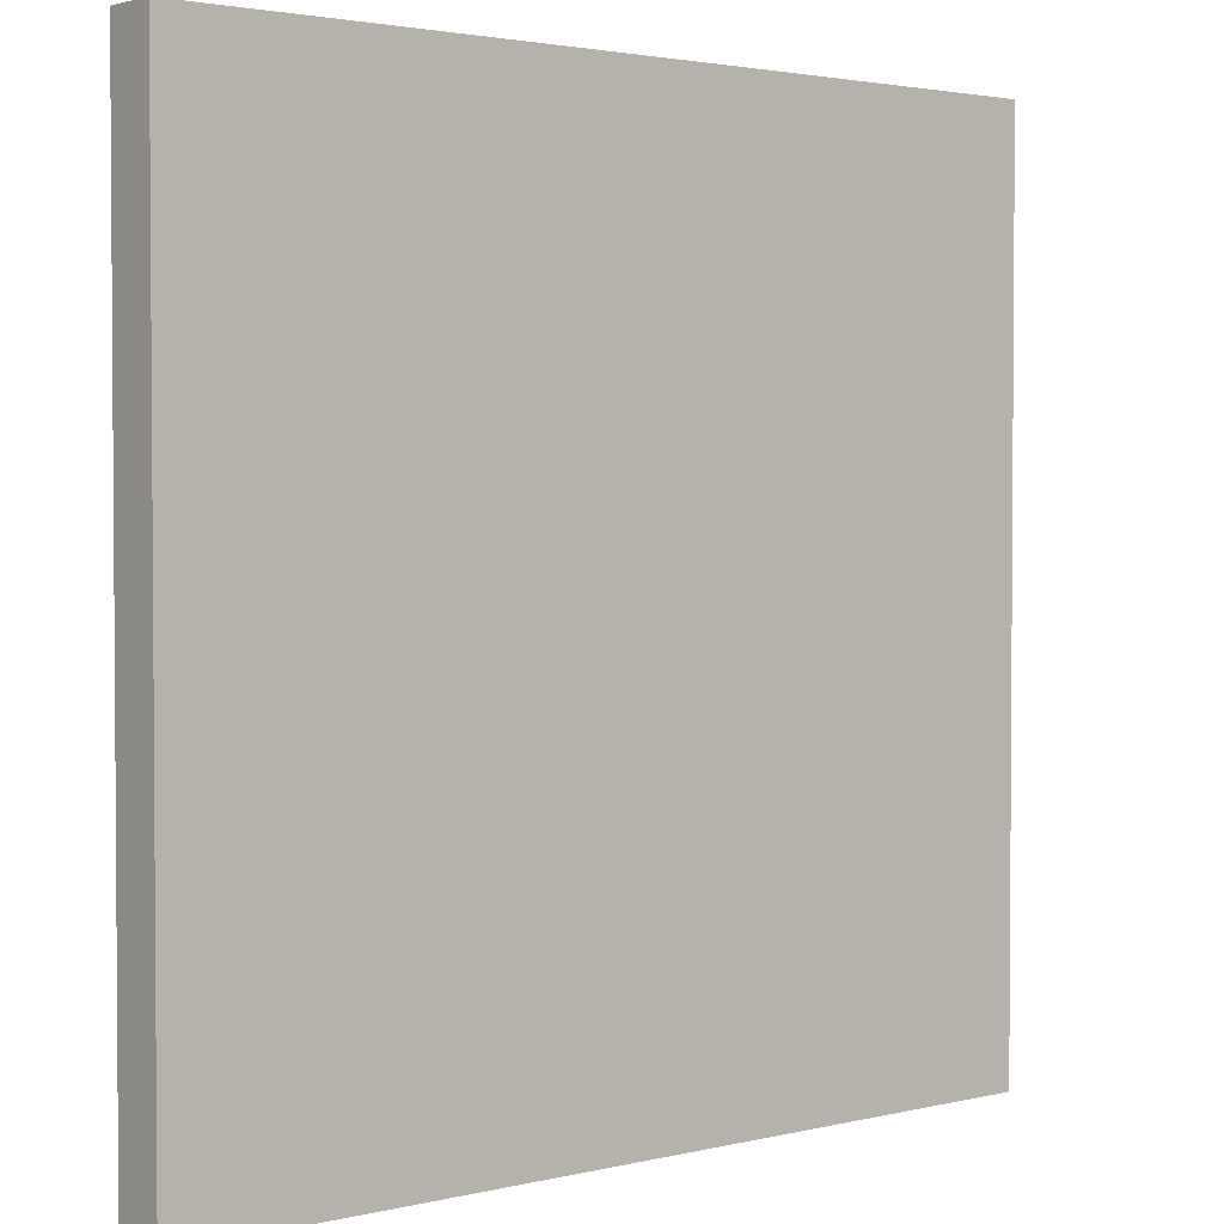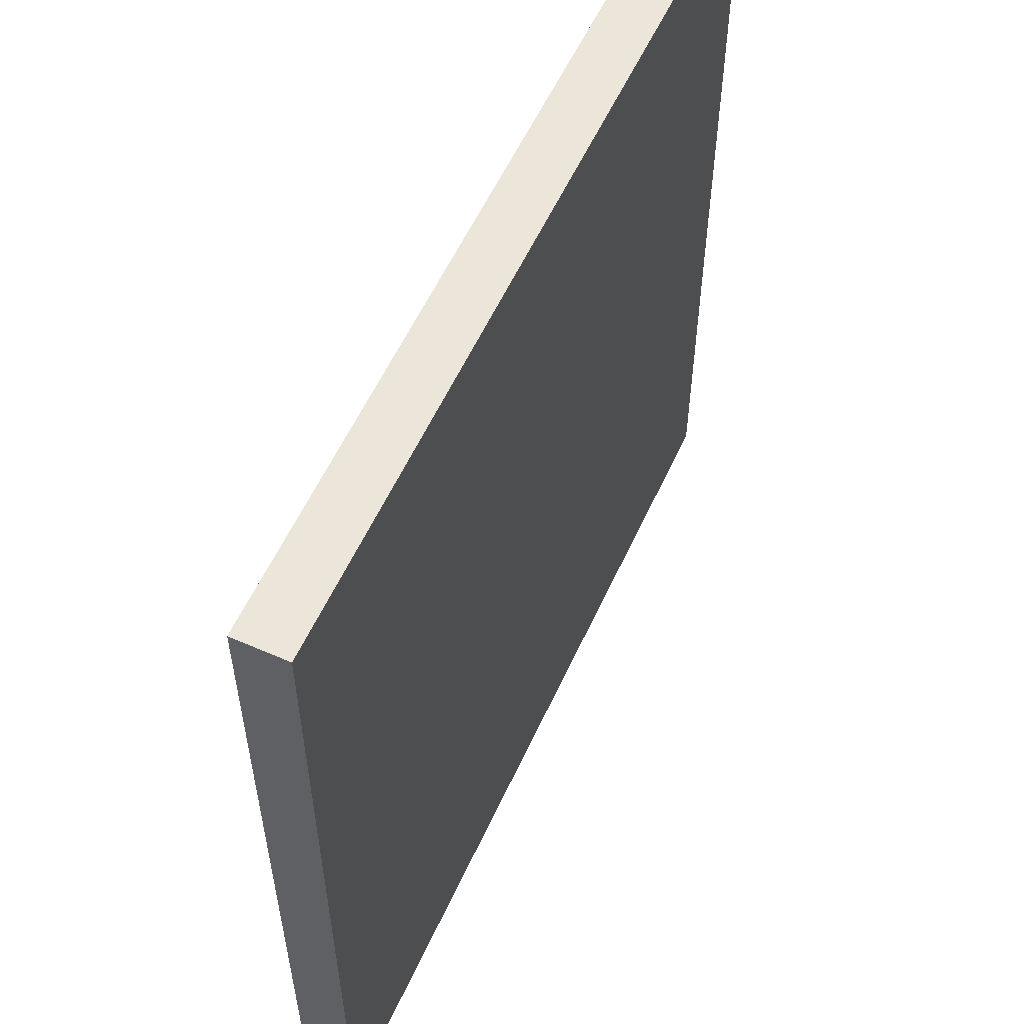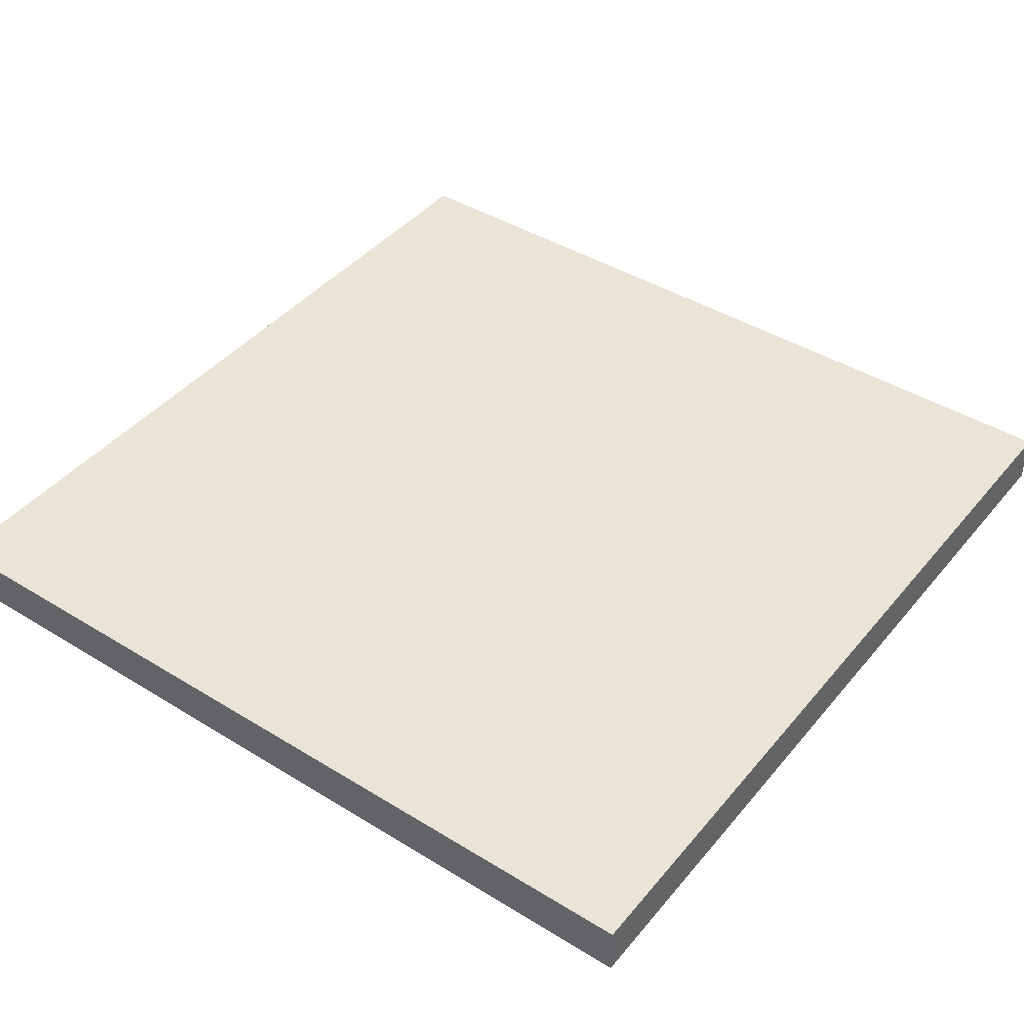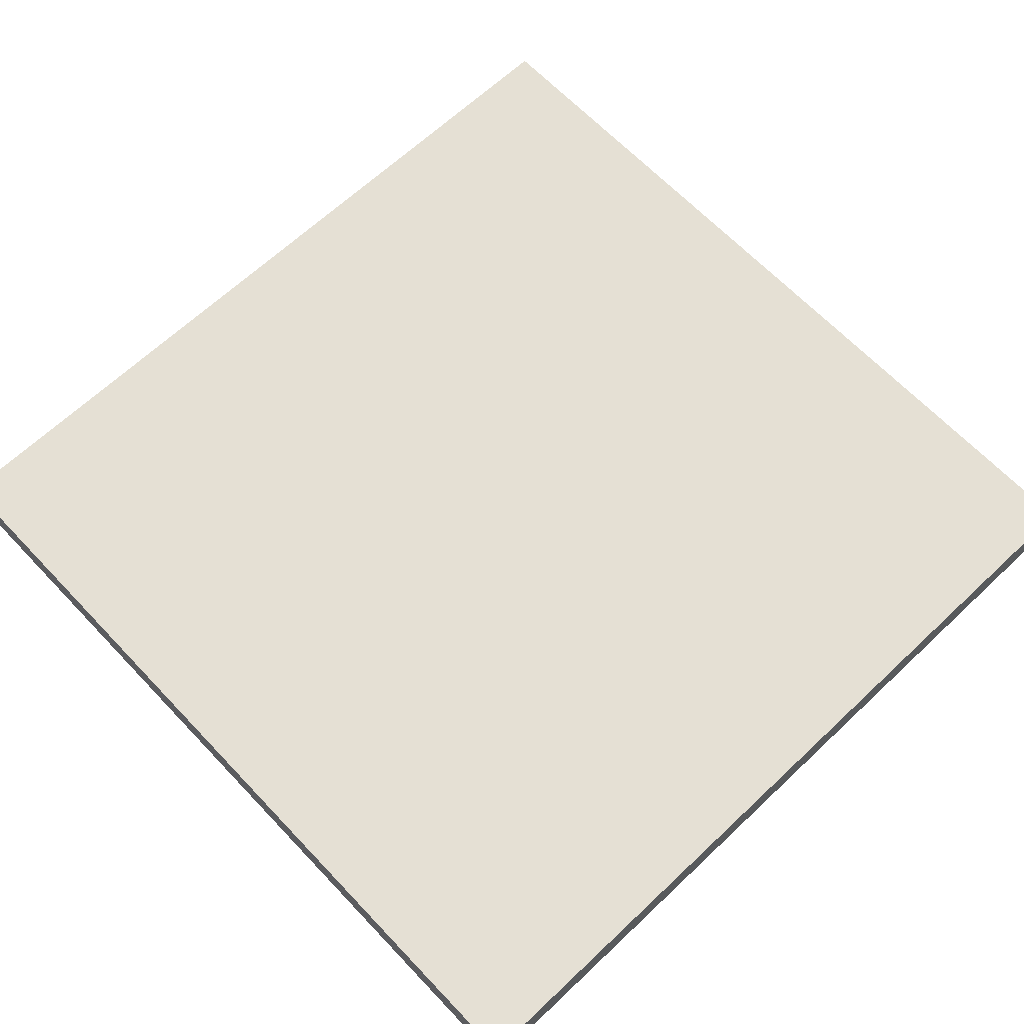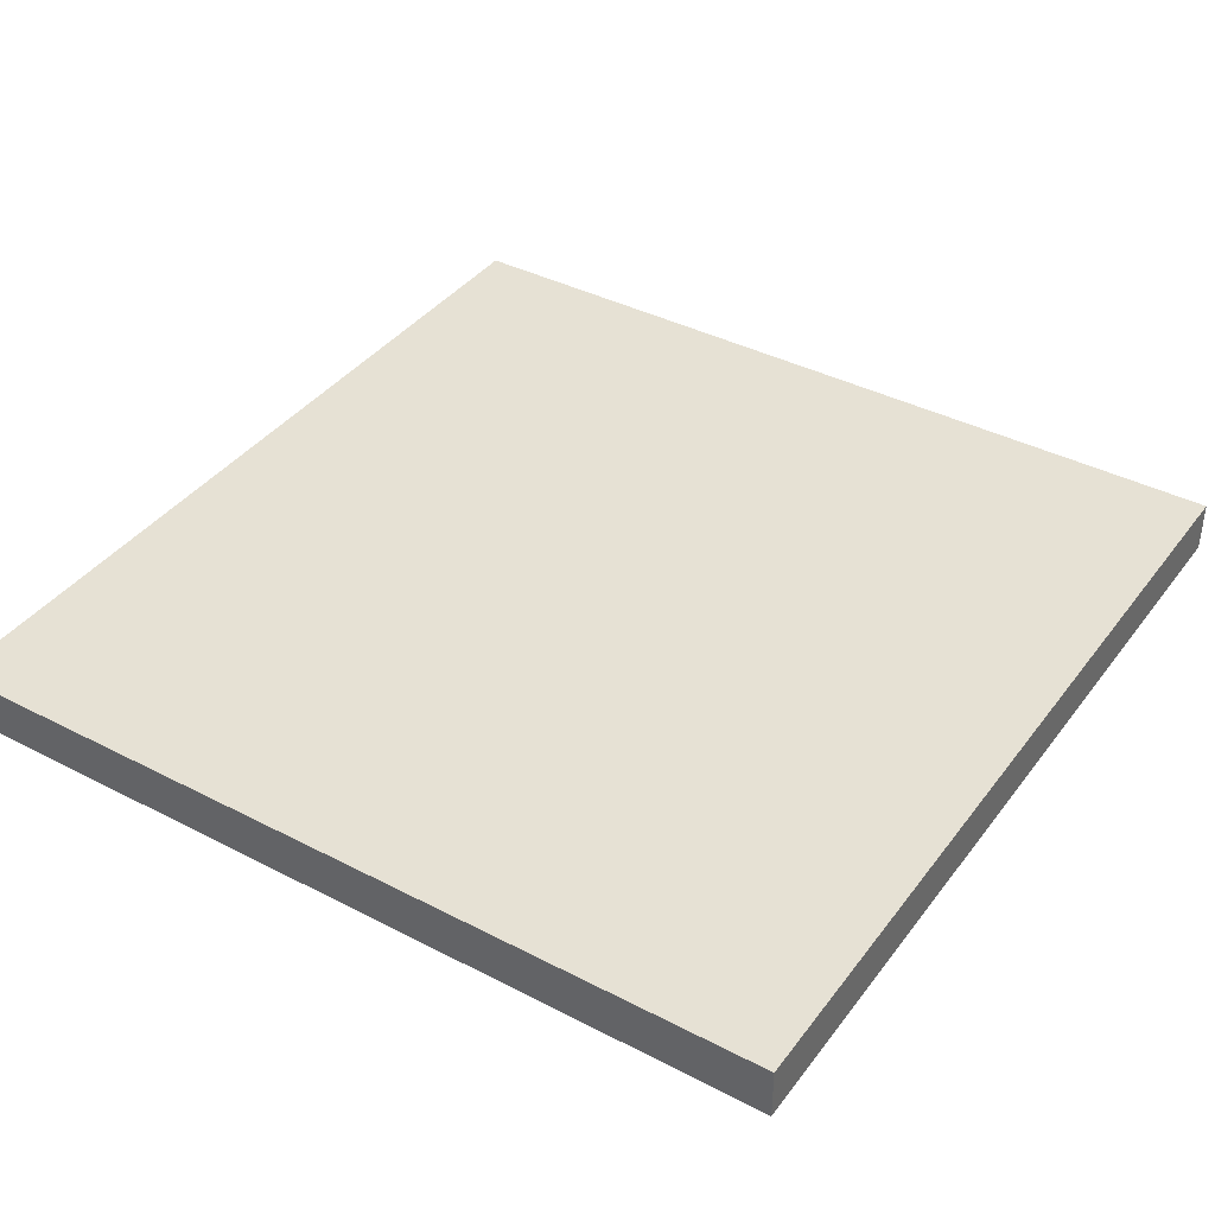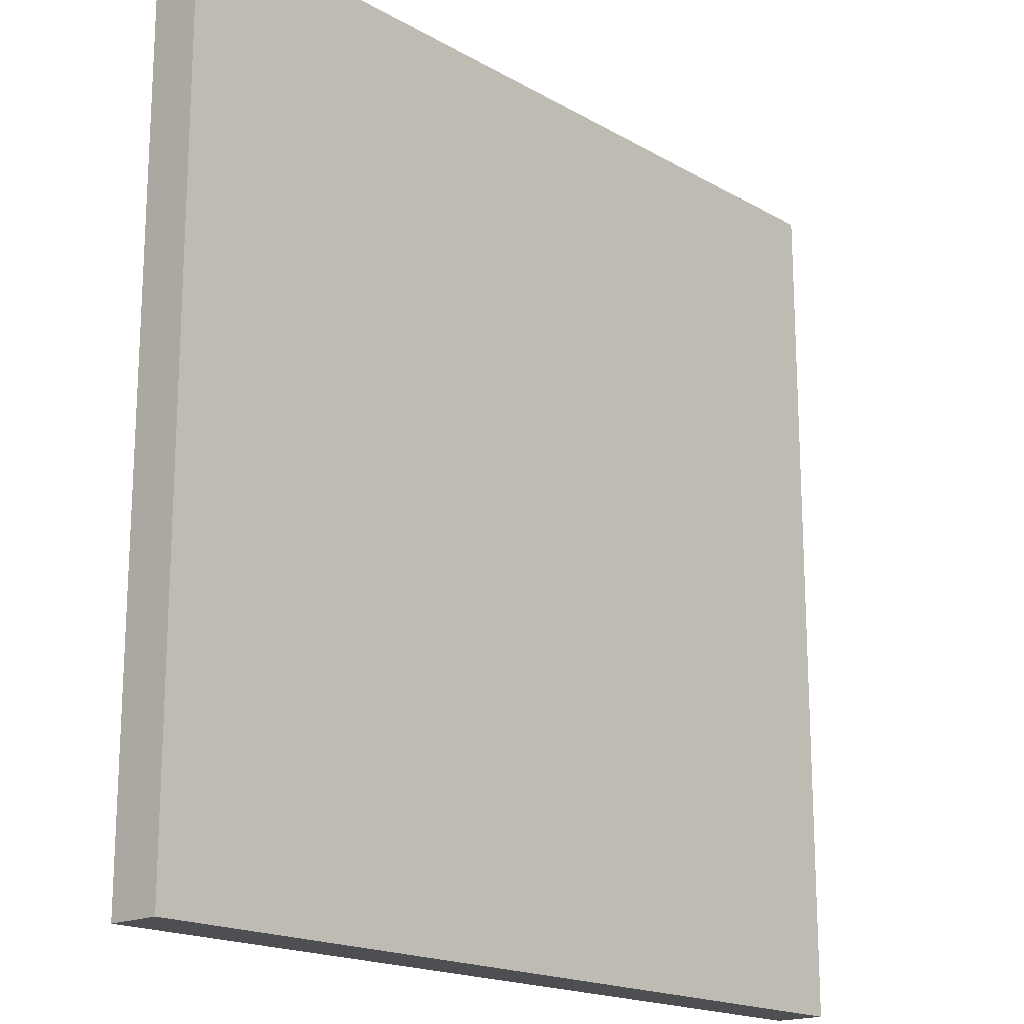
<metadata>
{"format":"obj","ext":"obj","renderer":"f3d","projection":"perspective","resolution":1024,"background":"white","views":[{"elev":2.5,"azim":140.1,"up":"+Z"},{"elev":57.3,"azim":-65.5,"up":"+Z"},{"elev":42.5,"azim":-143.7,"up":"+Y"},{"elev":65.4,"azim":46.5,"up":"+Y"},{"elev":39.2,"azim":-57.1,"up":"+Y"},{"elev":-18.0,"azim":-47.9,"up":"+Z"}]}
</metadata>
<code>
o Lane.017
v 2 -0.12 -2
v 2 -0.12 2
v -2 -0.12 -2
v 2 0.12 -2
v 2 0.12 2
v -2 0.12 -2
v -2 0.12 2
v -2 -0.12 2
f 2 5 7 8
f 8 7 6 3
f 3 1 2 8
f 1 4 5 2
f 3 6 4 1
f 4 6 7 5

</code>
